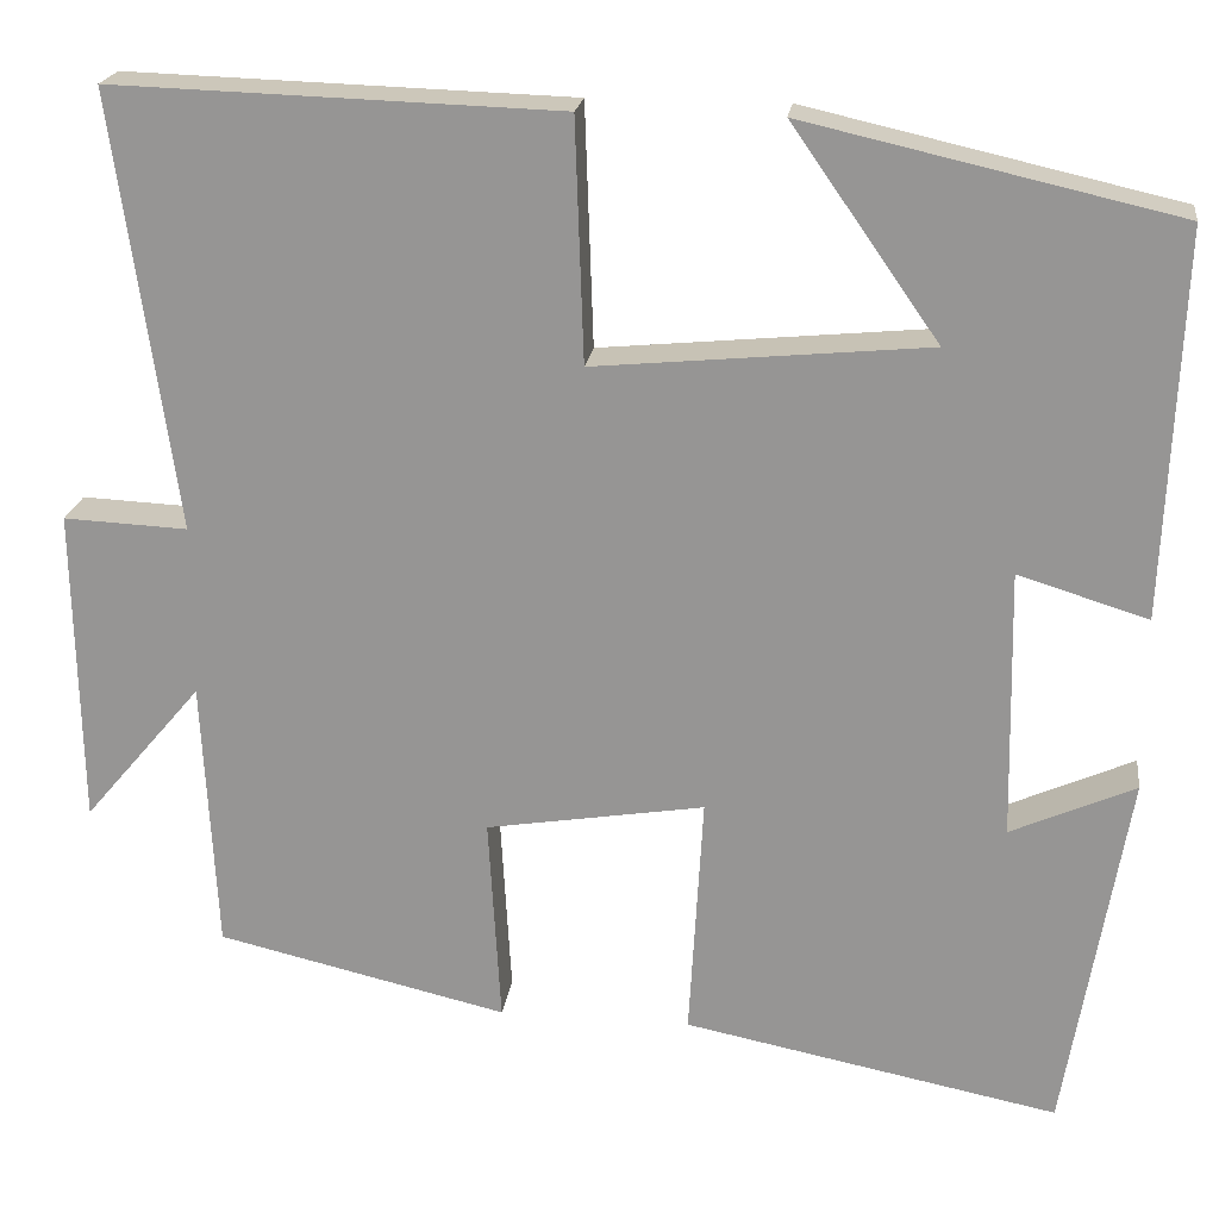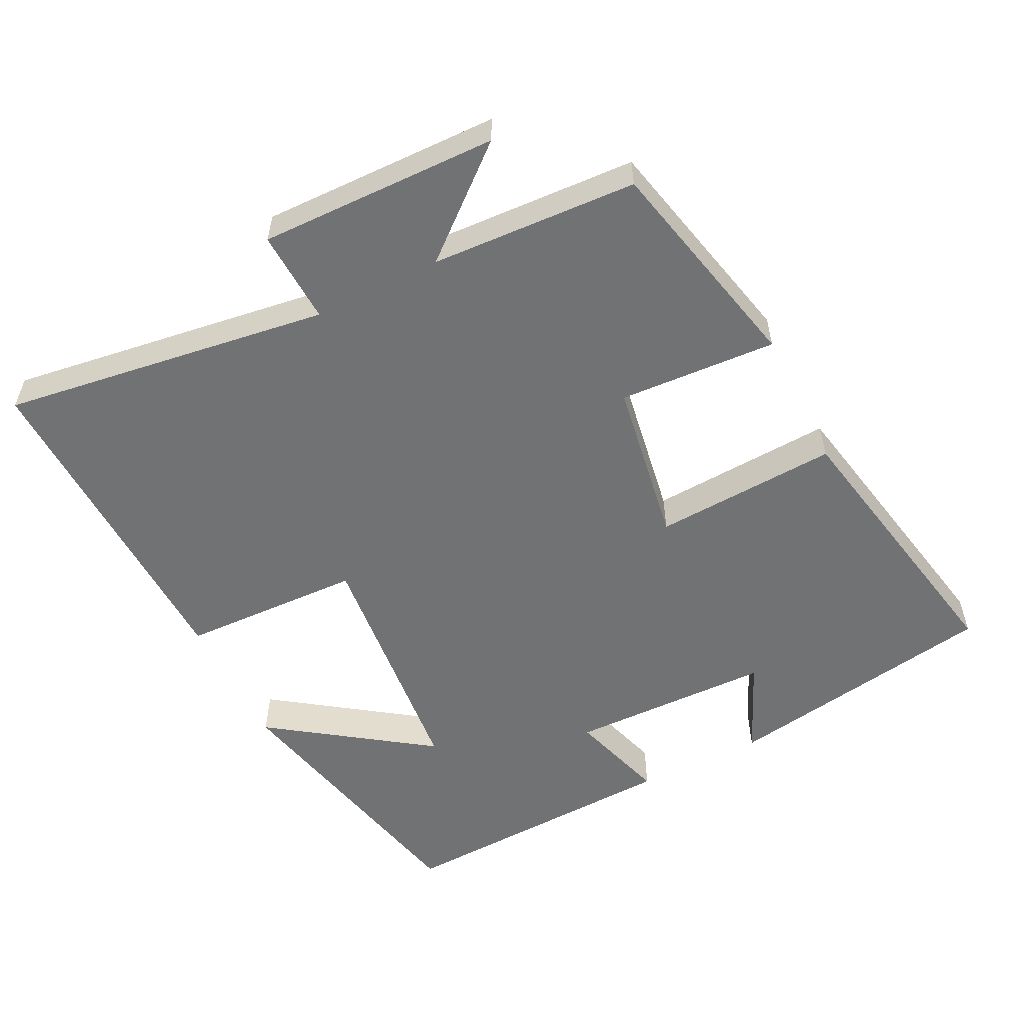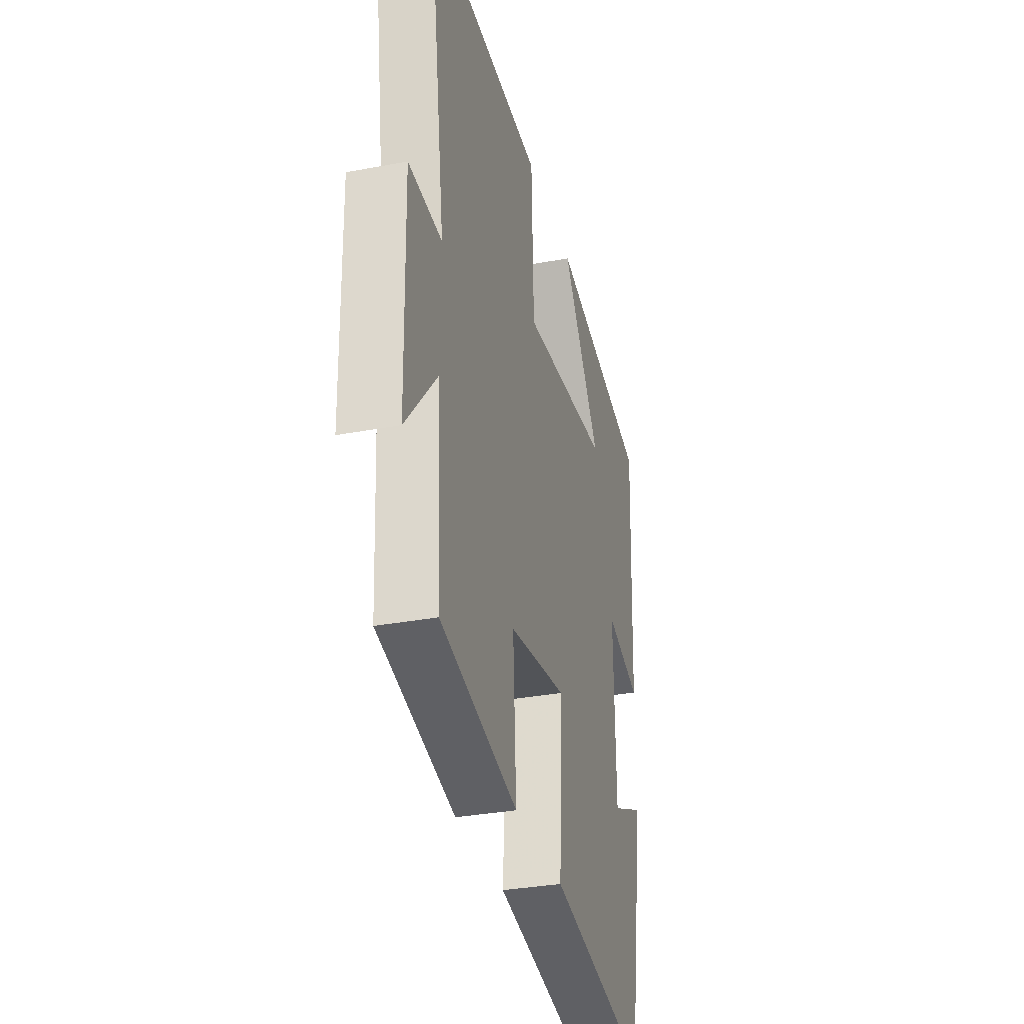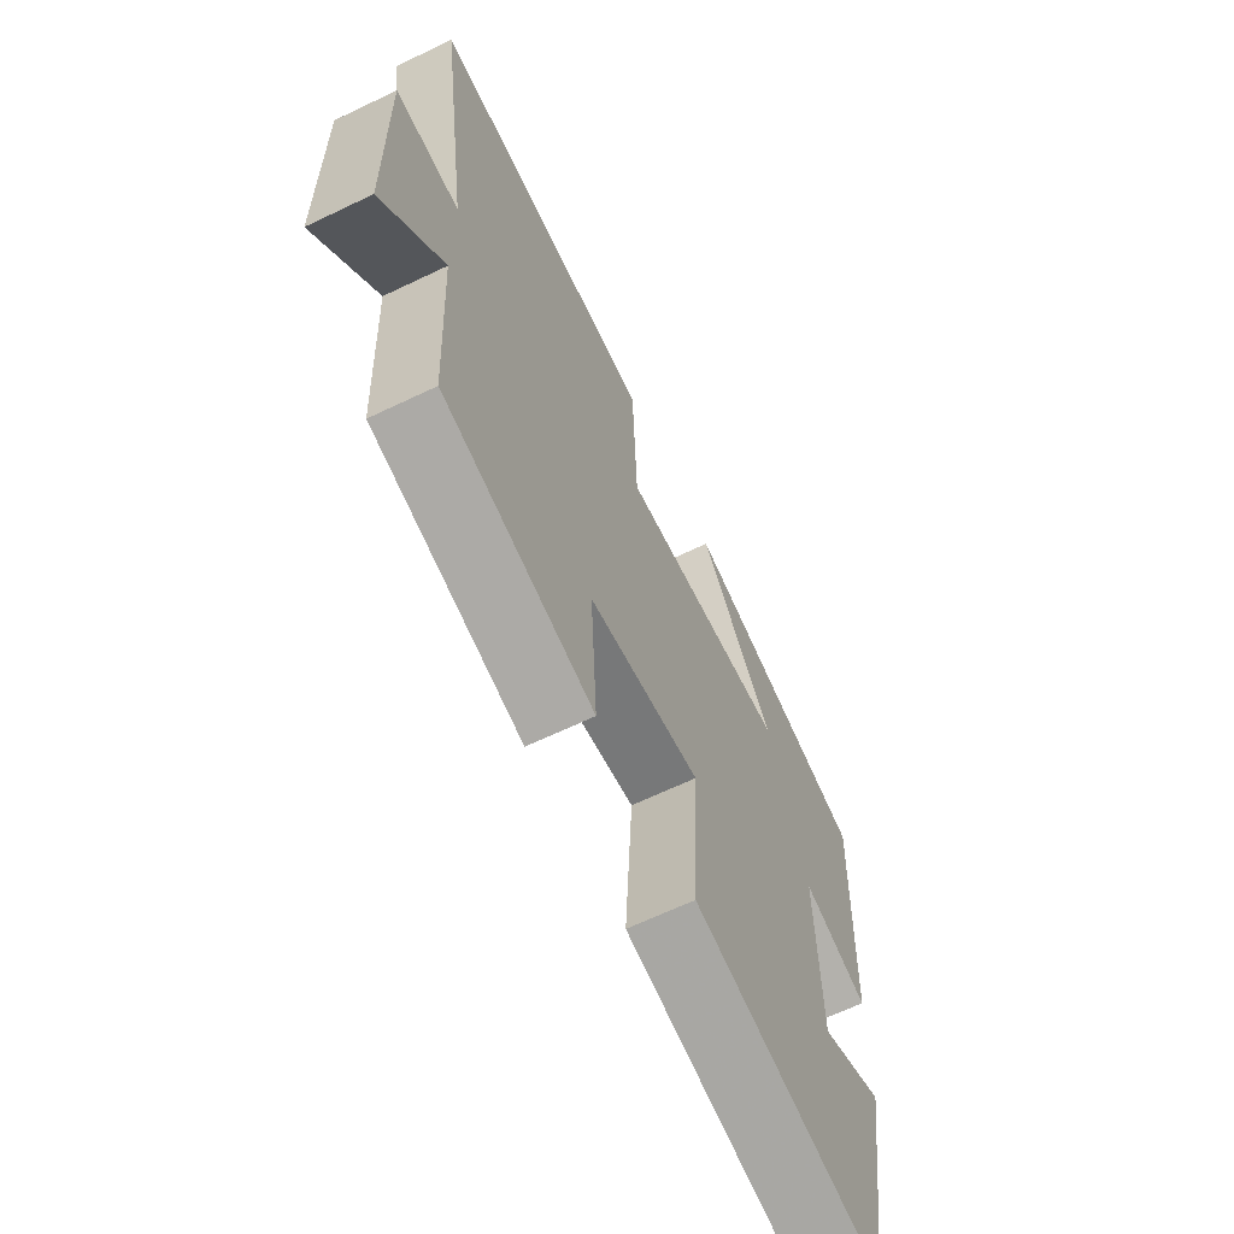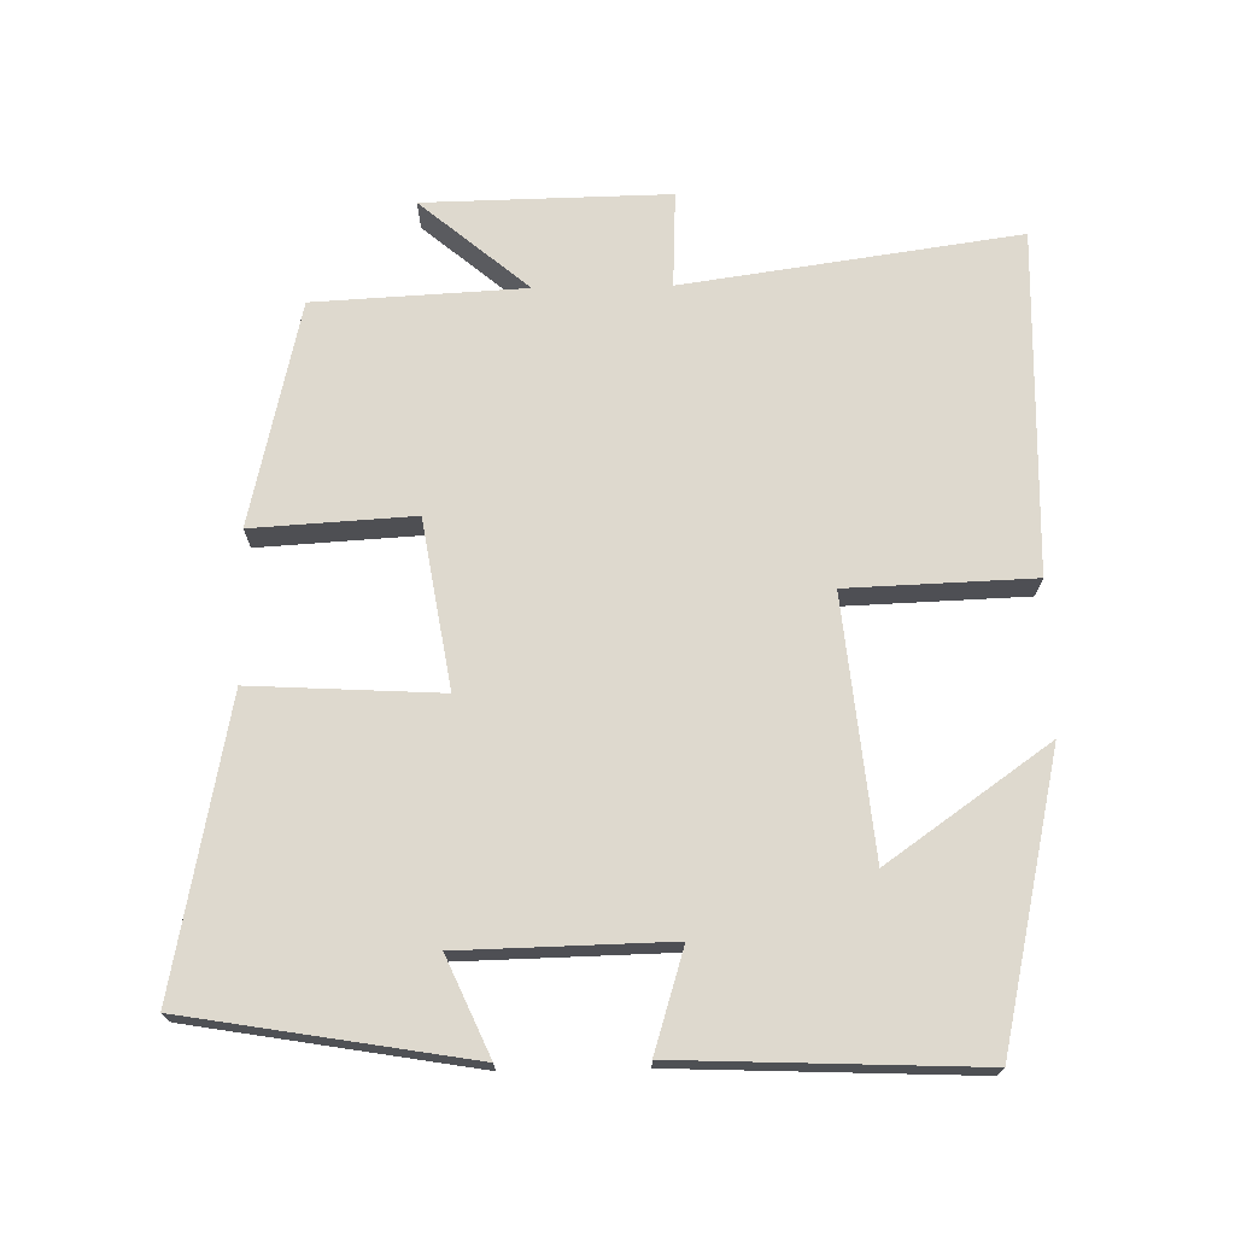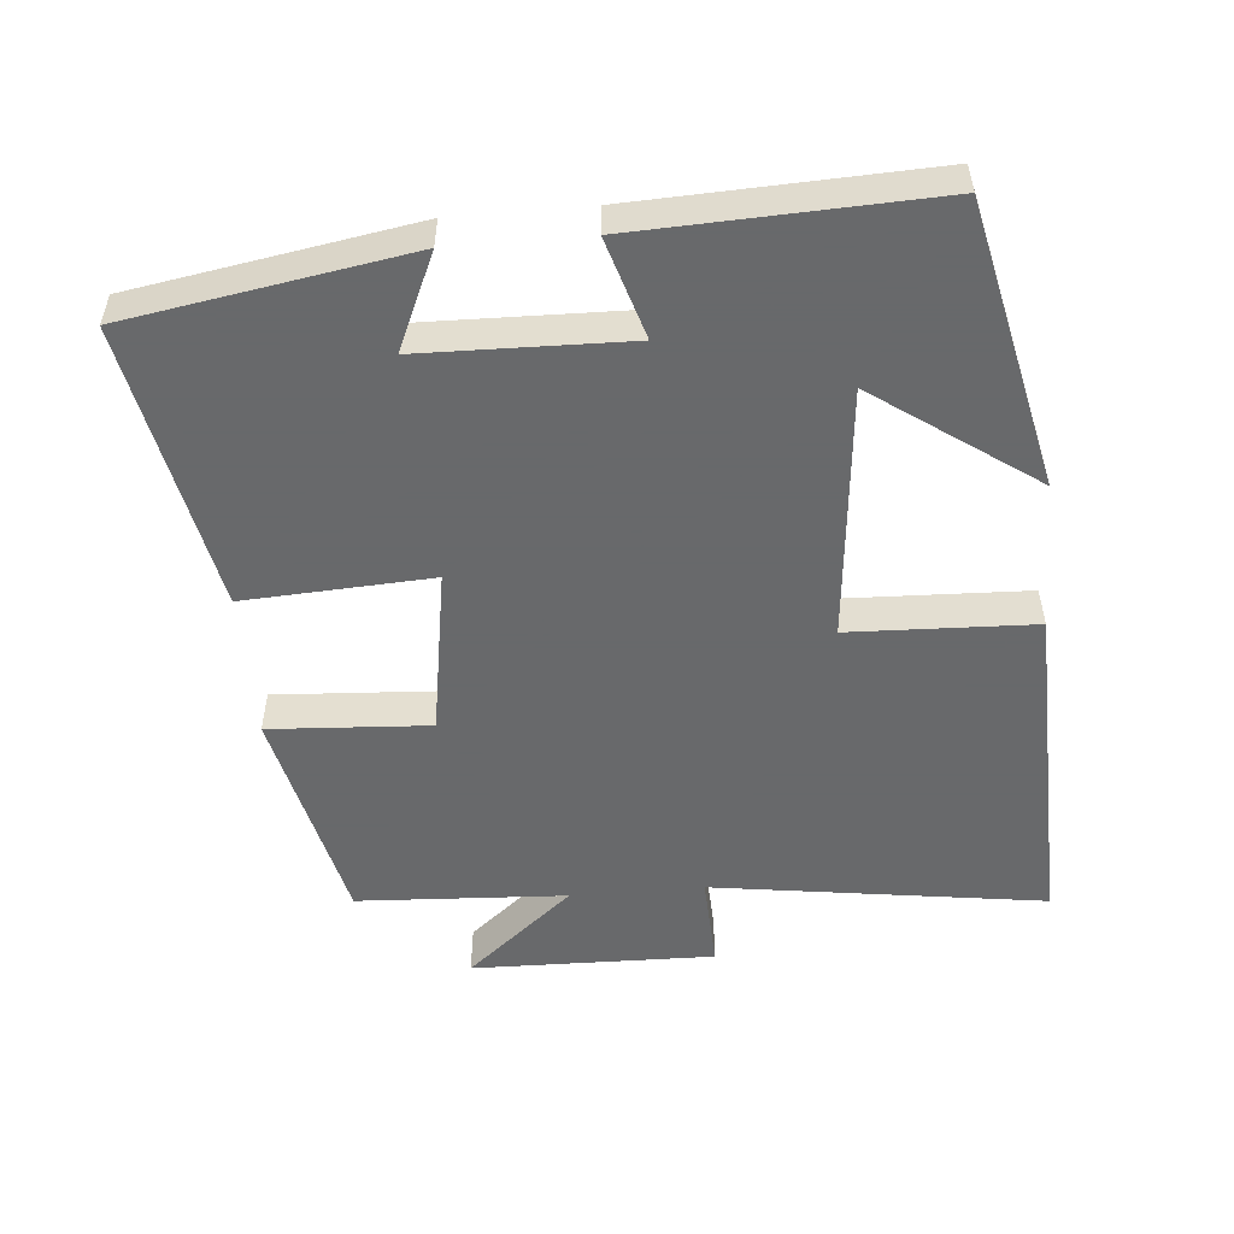
<metadata>
{"format":"obj","ext":"obj","renderer":"f3d","projection":"perspective","resolution":1024,"background":"white","views":[{"elev":21.0,"azim":-172.4,"up":"+Z"},{"elev":-55.5,"azim":116.5,"up":"+Y"},{"elev":-32.5,"azim":104.7,"up":"+Z"},{"elev":-65.4,"azim":115.7,"up":"+Z"},{"elev":71.4,"azim":-91.1,"up":"+Y"},{"elev":-52.6,"azim":-85.1,"up":"+Y"}]}
</metadata>
<code>
v -0.517 0.07 0.41
v -0.12 0.07 0.5
v -0.277 0.07 0.276
v 0.079 0.07 0.242
v 0.088 0.07 0.5
v 0.566 0.07 0.515
v 0.5 0.07 0.049
v 0.633 0.07 0.055
v 0.627 0.07 -0.285
v 0.5 0.07 -0.135
v 0.485 0.07 -0.428
v 0.173 0.07 -0.5
v 0.186 0.07 -0.276
v -0.048 0.07 -0.238
v -0.033 0.07 -0.5
v -0.434 0.07 -0.579
v -0.5 0.07 -0.188
v -0.367 0.07 -0.247
v -0.361 0.07 0.041
v -0.5 0.07 -0.002
v -0.517 0 0.41
v -0.12 0 0.5
v -0.277 0 0.276
v 0.079 0 0.242
v 0.088 0 0.5
v 0.566 0 0.515
v 0.5 0 0.049
v 0.633 0 0.055
v 0.627 0 -0.285
v 0.5 0 -0.135
v 0.485 0 -0.428
v 0.173 0 -0.5
v 0.186 0 -0.276
v -0.048 0 -0.238
v -0.033 0 -0.5
v -0.434 0 -0.579
v -0.5 0 -0.188
v -0.367 0 -0.247
v -0.361 0 0.041
v -0.5 0 -0.002
f 19 20 1
f 15 16 17 18
f 14 15 18 19
f 13 14 19 1
f 10 11 12 13
f 7 8 9 10
f 7 10 13
f 4 5 6 7
f 3 4 7 13
f 1 2 3
f 1 3 13
f 21 40 39
f 38 37 36 35
f 39 38 35 34
f 21 39 34 33
f 33 32 31 30
f 30 29 28 27
f 33 30 27
f 27 26 25 24
f 33 27 24 23
f 23 22 21
f 33 23 21
f 1 21 22 2
f 2 22 23 3
f 3 23 24 4
f 4 24 25 5
f 5 25 26 6
f 6 26 27 7
f 7 27 28 8
f 8 28 29 9
f 9 29 30 10
f 10 30 31 11
f 11 31 32 12
f 12 32 33 13
f 13 33 34 14
f 14 34 35 15
f 15 35 36 16
f 16 36 37 17
f 17 37 38 18
f 18 38 39 19
f 19 39 40 20
f 20 40 21 1

</code>
